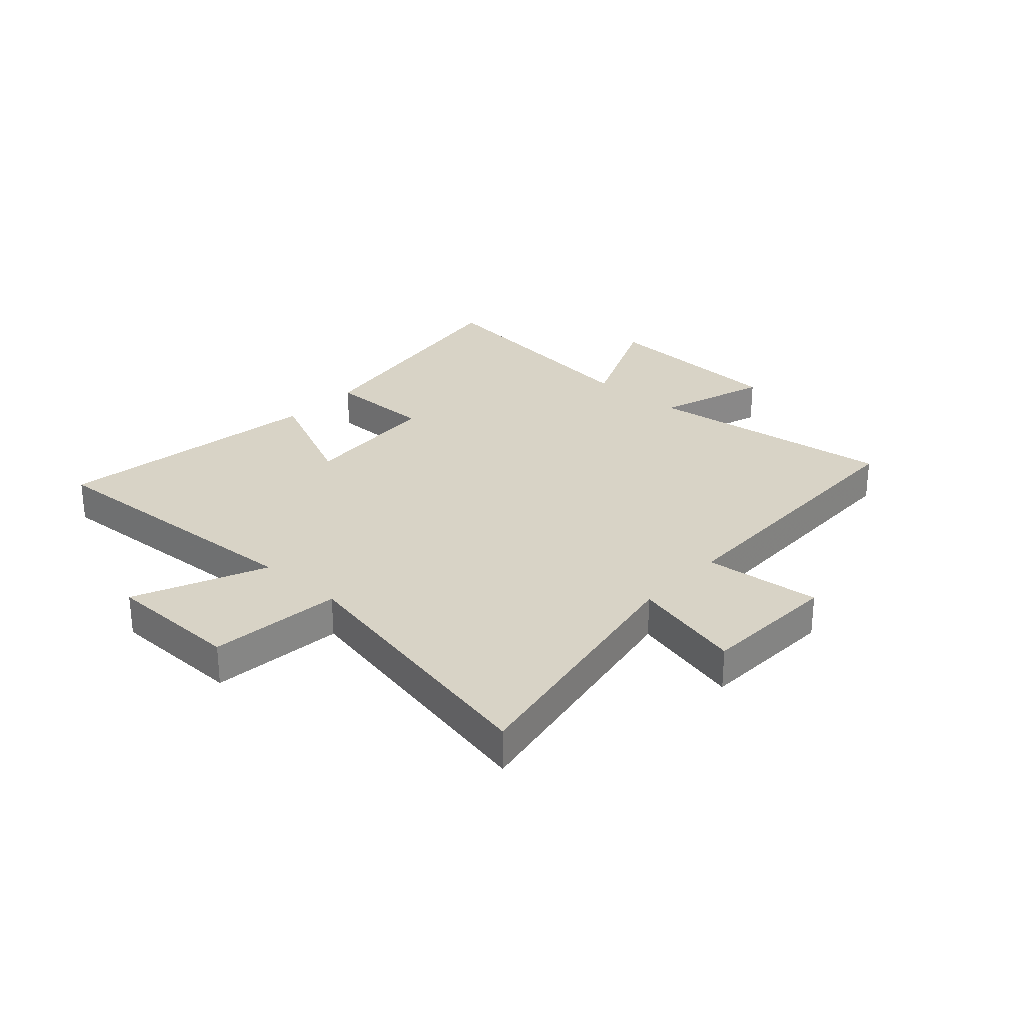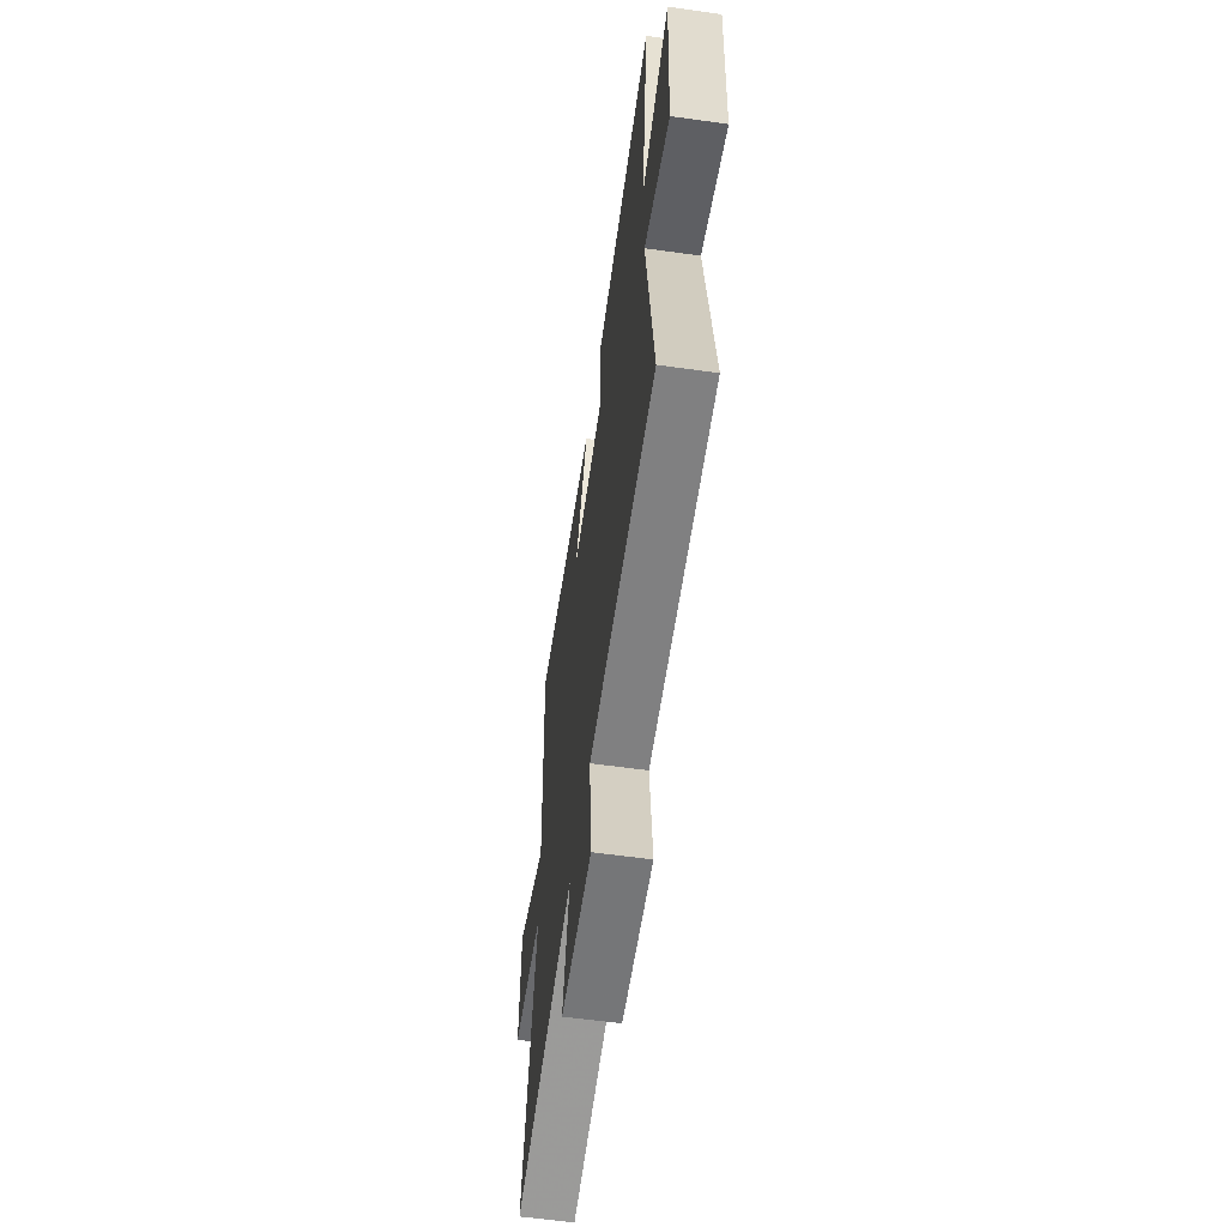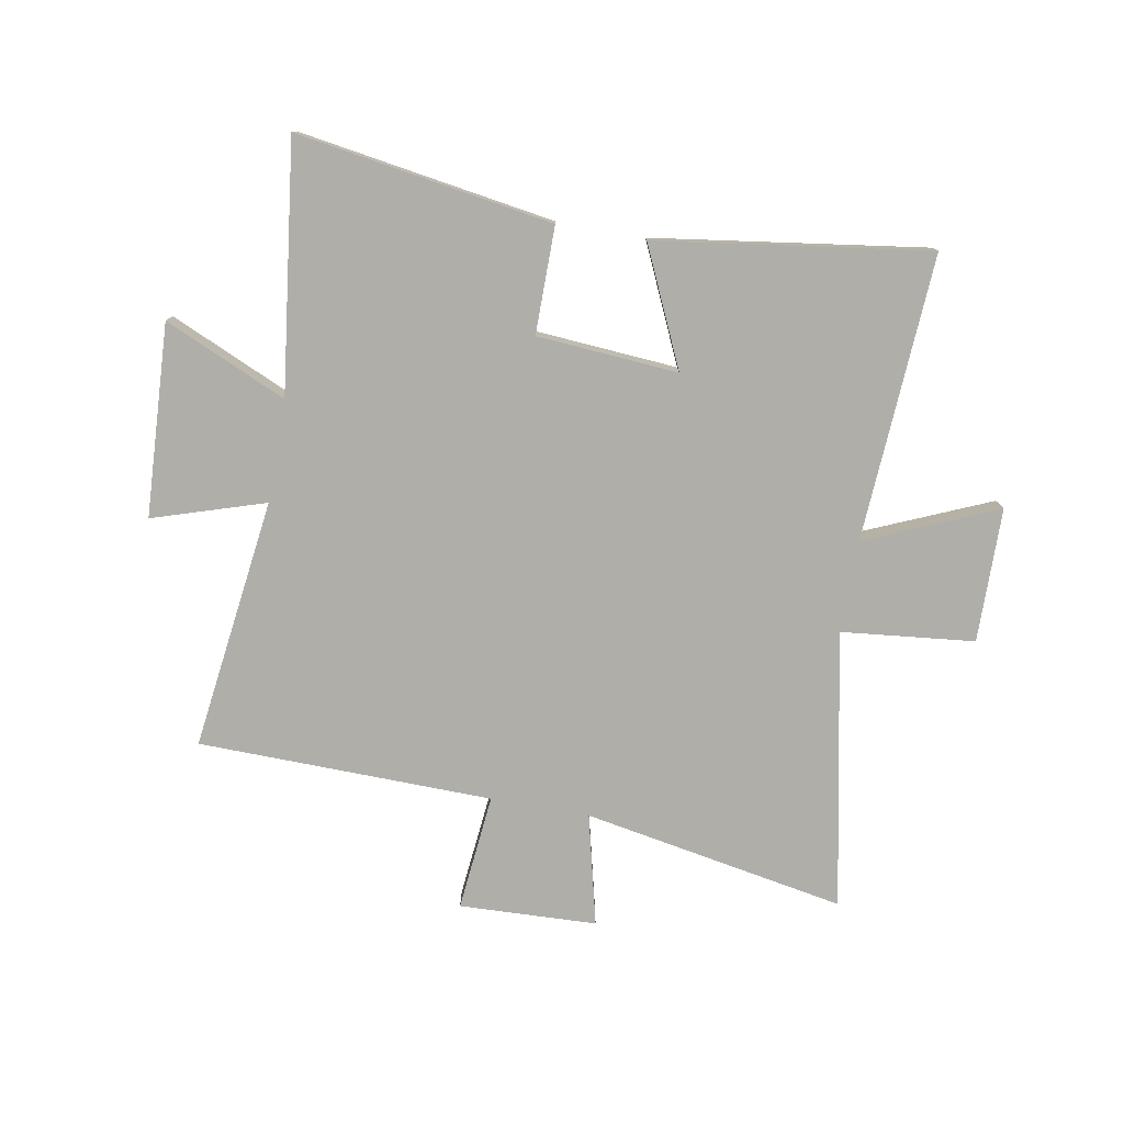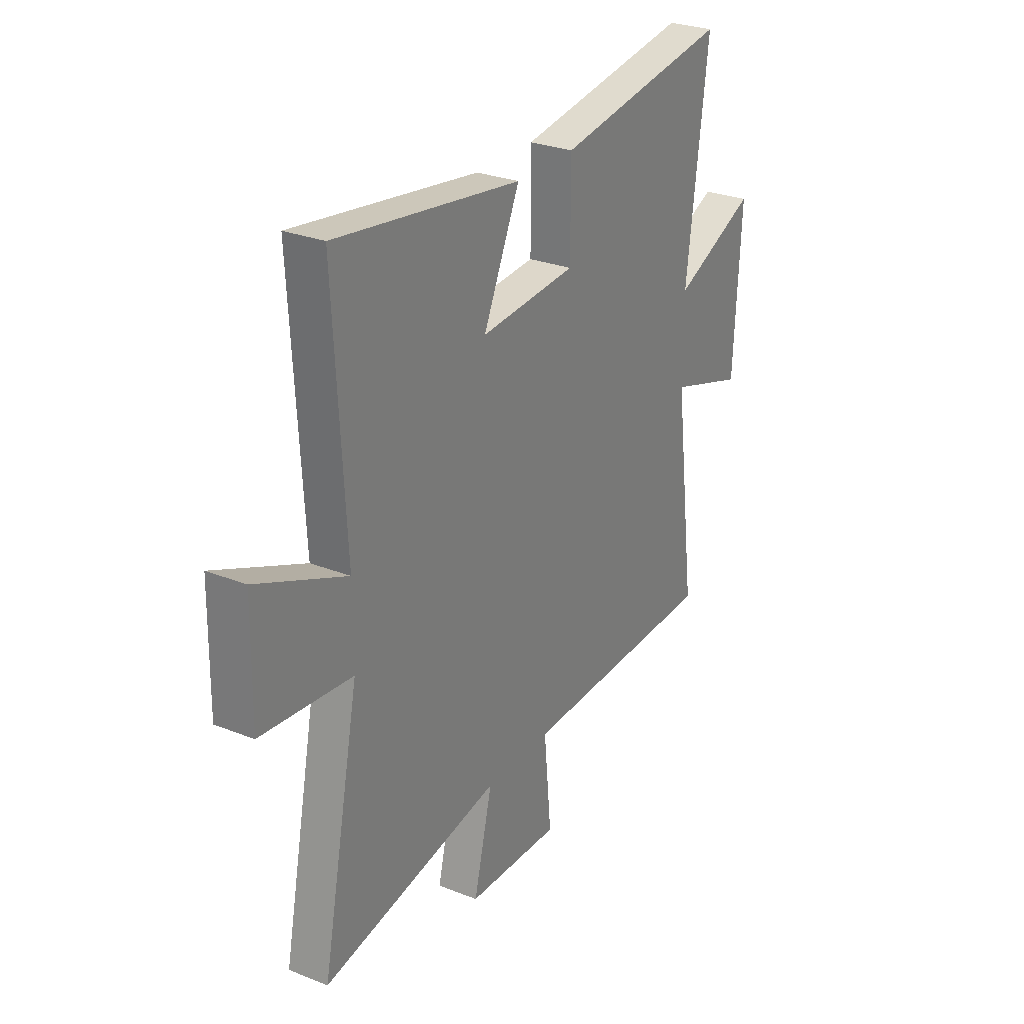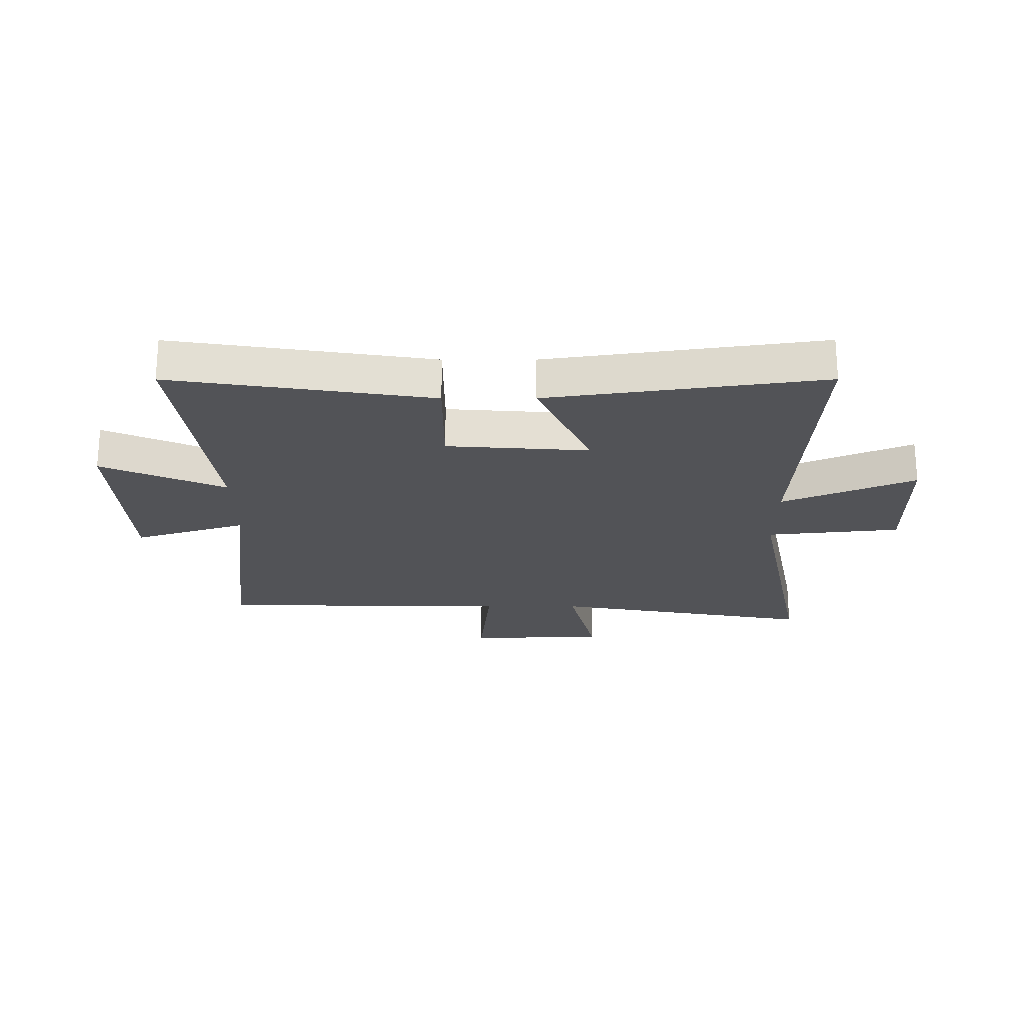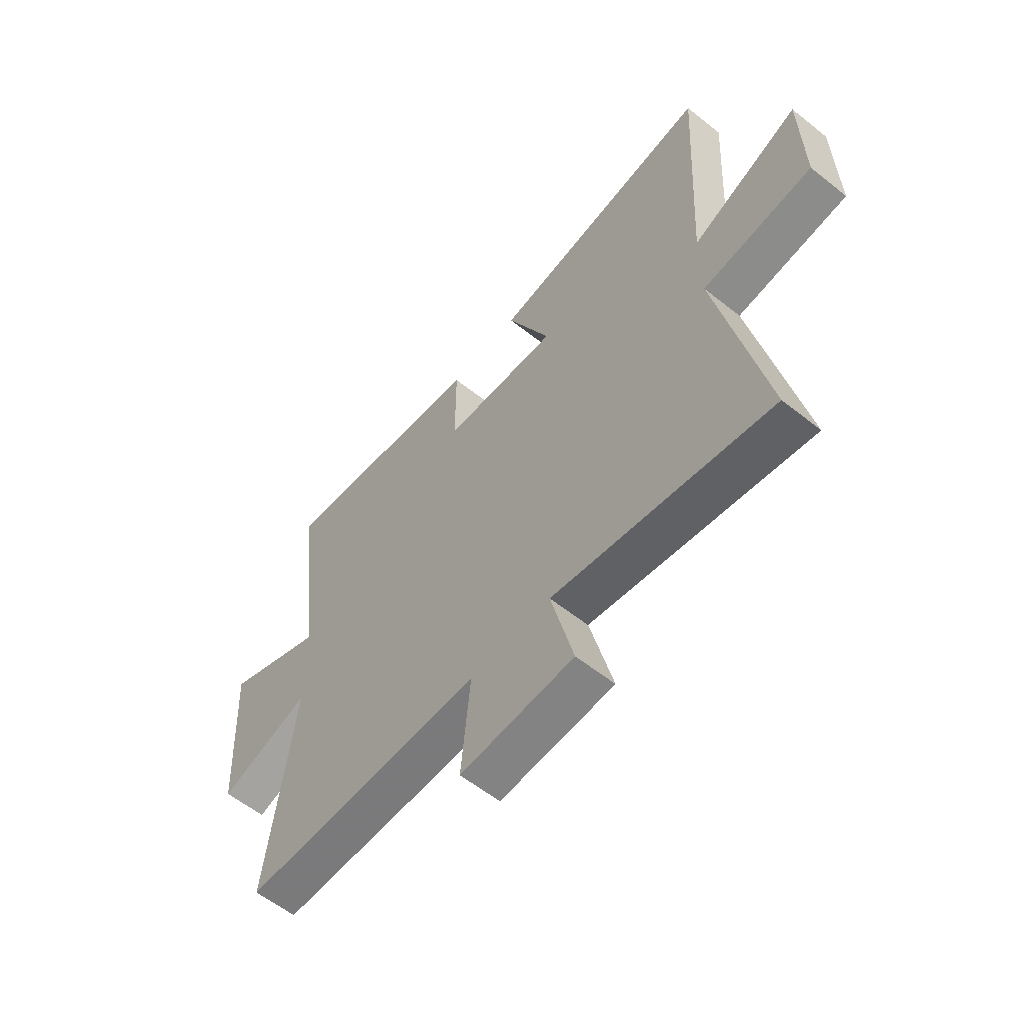
<metadata>
{"format":"obj","ext":"obj","renderer":"f3d","projection":"perspective","resolution":1024,"background":"white","views":[{"elev":28.0,"azim":132.3,"up":"+Y"},{"elev":-59.2,"azim":-98.2,"up":"+Z"},{"elev":-77.5,"azim":-10.2,"up":"+Y"},{"elev":28.0,"azim":121.0,"up":"+Z"},{"elev":-22.4,"azim":0.1,"up":"+Y"},{"elev":-59.0,"azim":50.7,"up":"+Z"}]}
</metadata>
<code>
v -0.557 0.07 -0.491
v -0.5 0.07 -0.047
v -0.697 0.07 -0.11
v -0.715 0.07 0.228
v -0.5 0.07 0.133
v -0.555 0.07 0.57
v -0.104 0.07 0.5
v -0.104 0.07 0.312
v 0.144 0.07 0.294
v 0.05 0.07 0.5
v 0.528 0.07 0.569
v 0.5 0.07 0.065
v 0.73 0.07 0.164
v 0.734 0.07 -0.072
v 0.5 0.07 -0.097
v 0.598 0.07 -0.584
v 0.135 0.07 -0.5
v 0.183 0.07 -0.696
v -0.059 0.07 -0.706
v -0.039 0.07 -0.5
v -0.557 0 -0.491
v -0.5 0 -0.047
v -0.697 0 -0.11
v -0.715 0 0.228
v -0.5 0 0.133
v -0.555 0 0.57
v -0.104 0 0.5
v -0.104 0 0.312
v 0.144 0 0.294
v 0.05 0 0.5
v 0.528 0 0.569
v 0.5 0 0.065
v 0.73 0 0.164
v 0.734 0 -0.072
v 0.5 0 -0.097
v 0.598 0 -0.584
v 0.135 0 -0.5
v 0.183 0 -0.696
v -0.059 0 -0.706
v -0.039 0 -0.5
f 17 18 19 20
f 17 20 1 2
f 15 16 17 2
f 12 13 14 15
f 12 15 2
f 9 10 11 12
f 8 9 12 2
f 5 6 7 8
f 5 8 2 3
f 3 4 5
f 40 39 38 37
f 22 21 40 37
f 22 37 36 35
f 35 34 33 32
f 22 35 32
f 32 31 30 29
f 22 32 29 28
f 28 27 26 25
f 23 22 28 25
f 25 24 23
f 1 21 22 2
f 2 22 23 3
f 3 23 24 4
f 4 24 25 5
f 5 25 26 6
f 6 26 27 7
f 7 27 28 8
f 8 28 29 9
f 9 29 30 10
f 10 30 31 11
f 11 31 32 12
f 12 32 33 13
f 13 33 34 14
f 14 34 35 15
f 15 35 36 16
f 16 36 37 17
f 17 37 38 18
f 18 38 39 19
f 19 39 40 20
f 20 40 21 1

</code>
